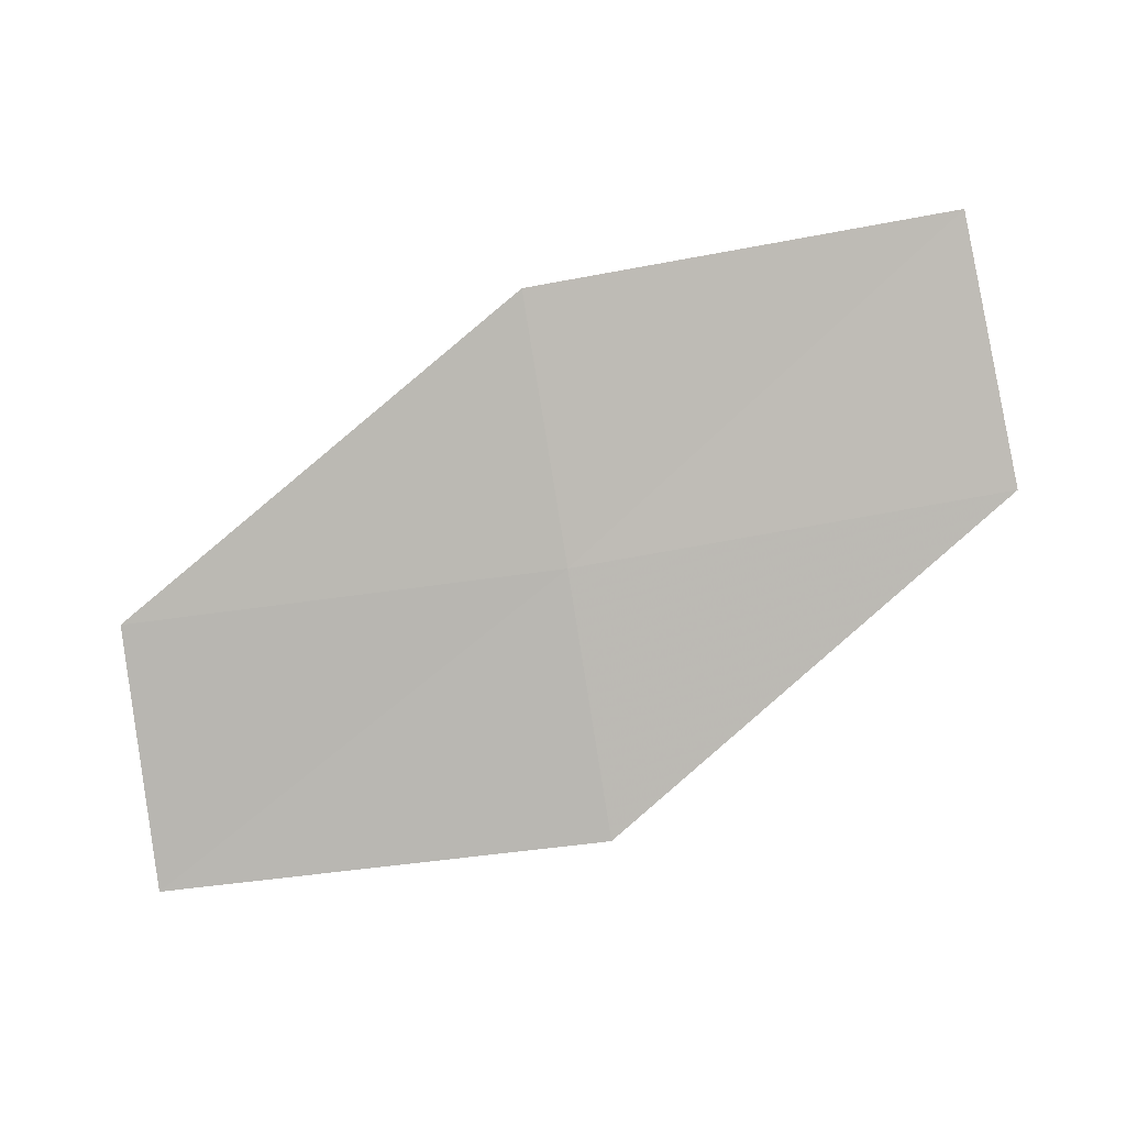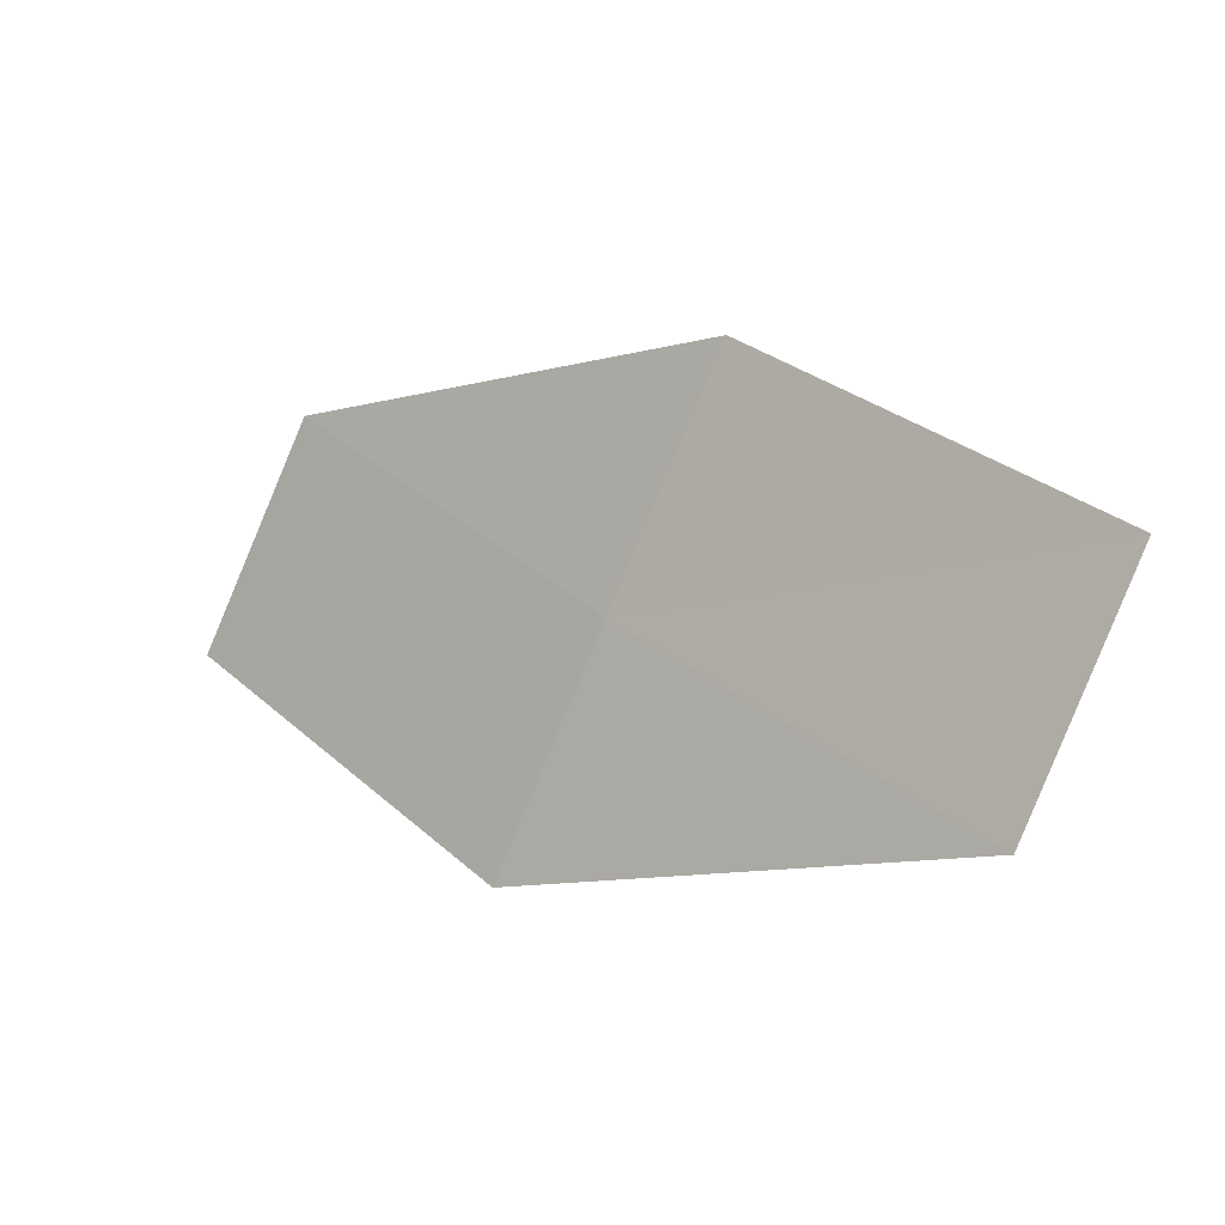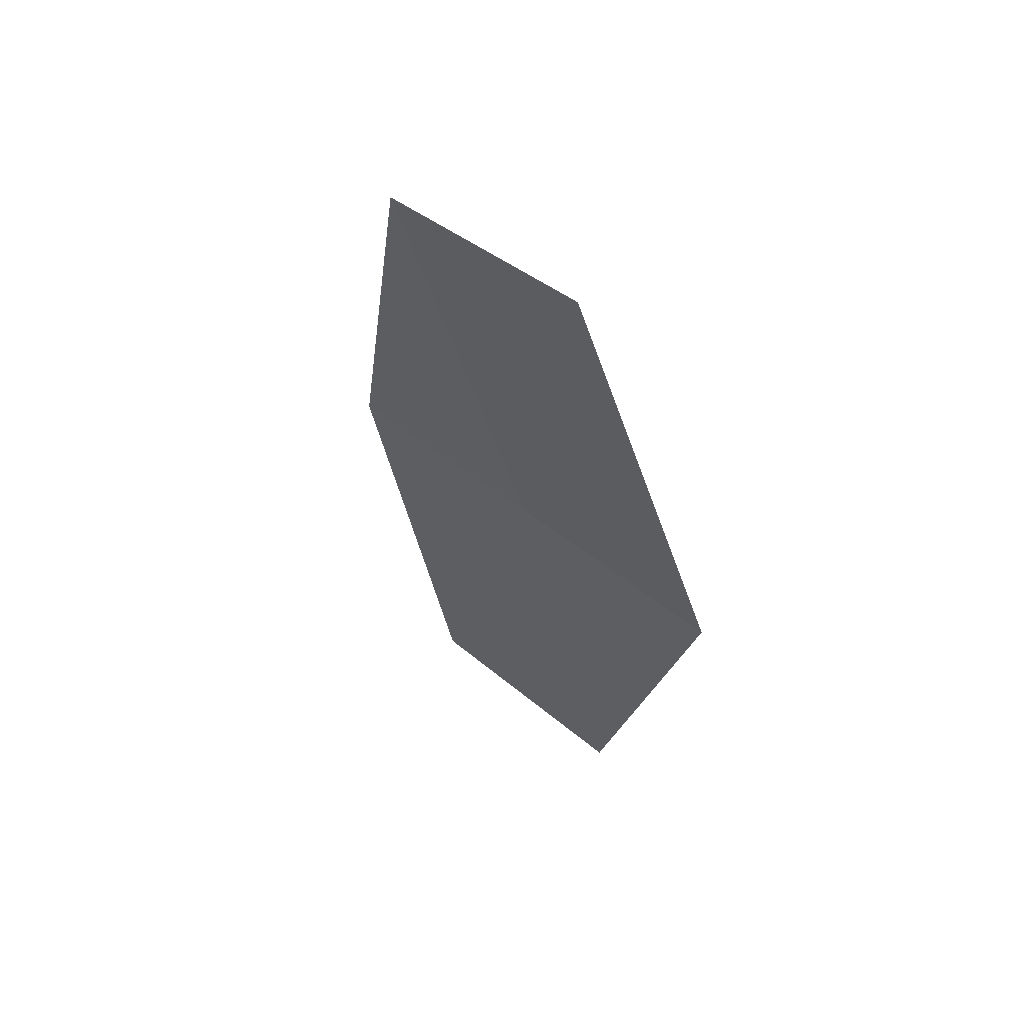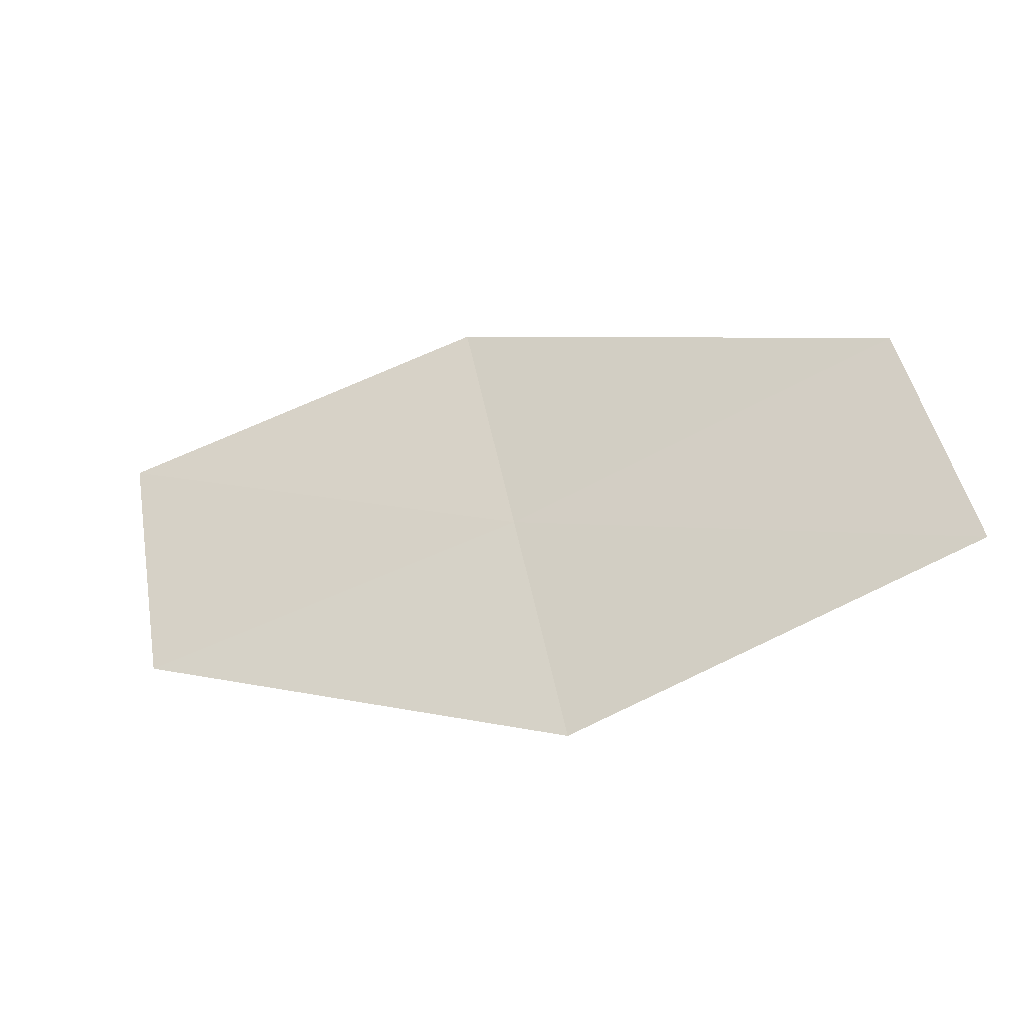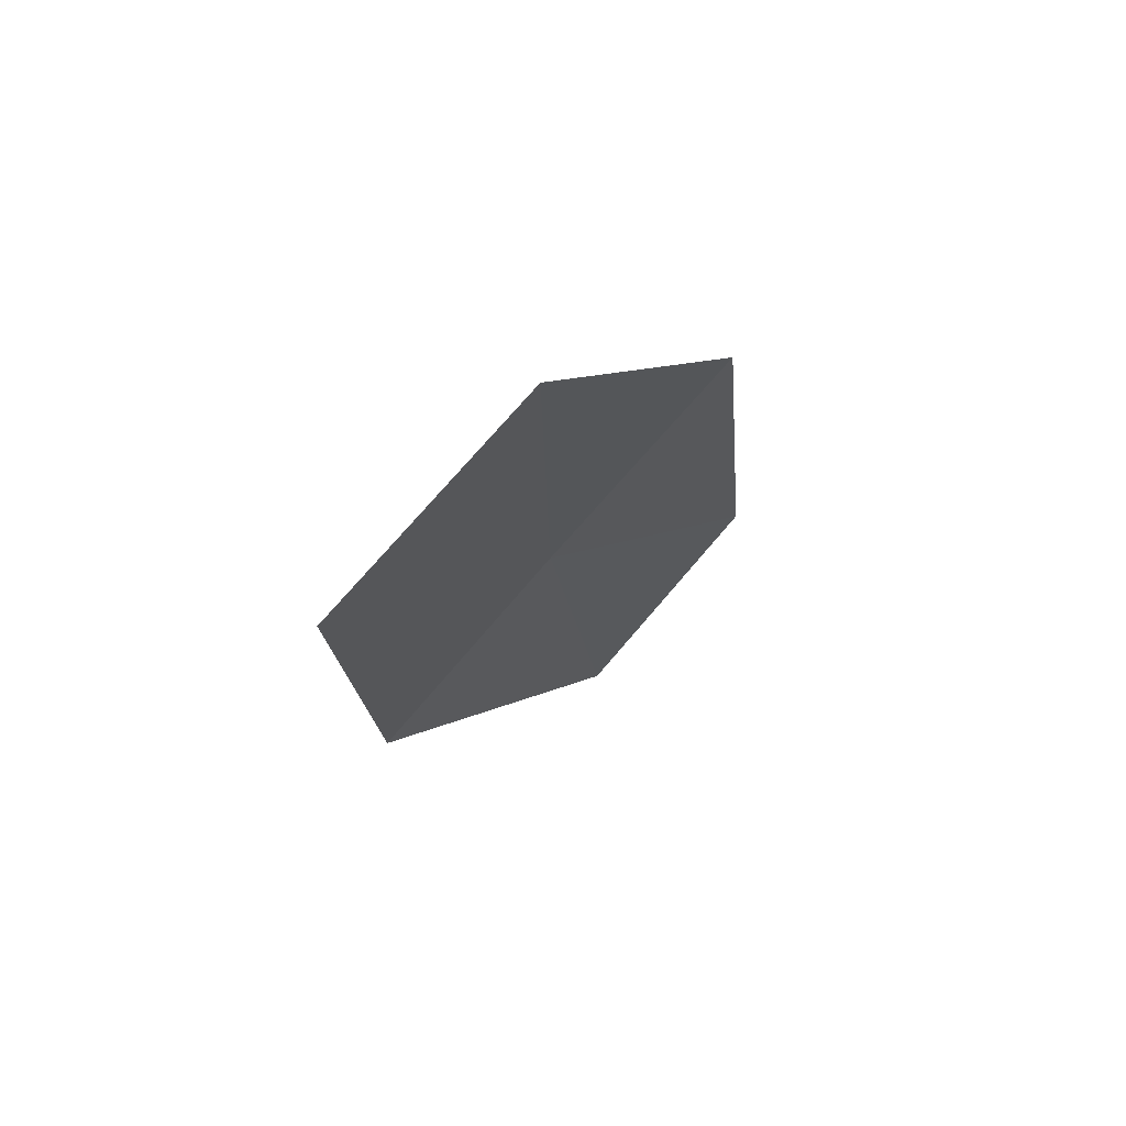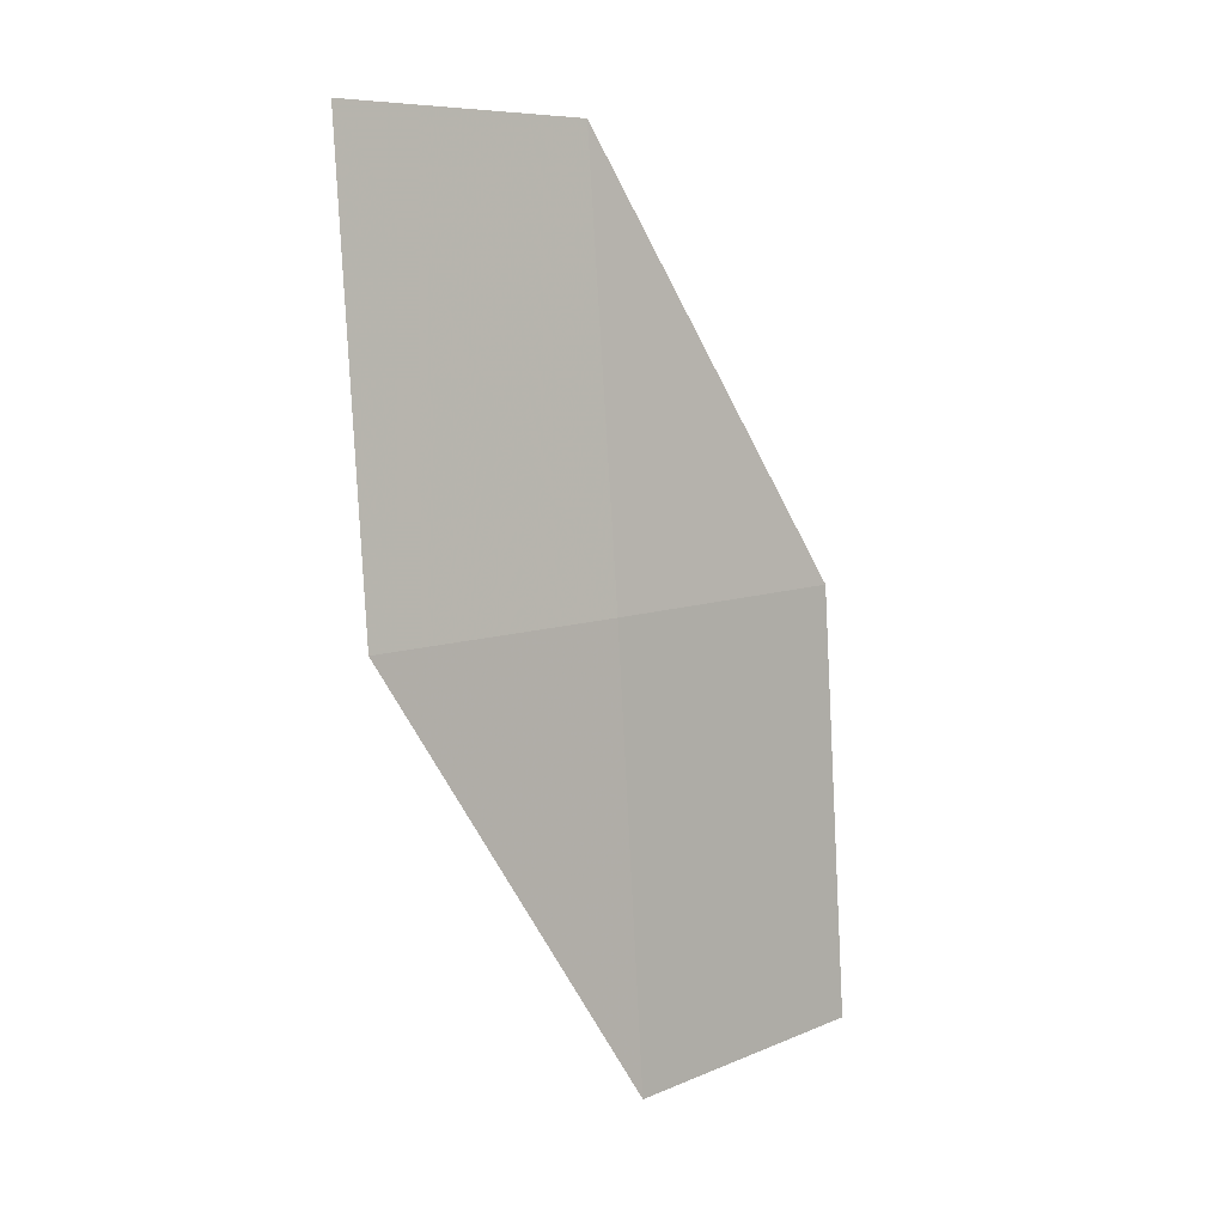
<metadata>
{"format":"obj","ext":"obj","renderer":"f3d","projection":"perspective","resolution":1024,"background":"white","views":[{"elev":46.3,"azim":-41.5,"up":"+Z"},{"elev":47.5,"azim":8.8,"up":"+Z"},{"elev":-49.8,"azim":-111.4,"up":"+Z"},{"elev":-76.7,"azim":170.3,"up":"+Z"},{"elev":14.8,"azim":80.8,"up":"+Z"},{"elev":-49.0,"azim":-94.0,"up":"+Y"}]}
</metadata>
<code>
v -12.3 -23.86 18.43
v -13.65 -22.8 18.23
v -11.98 -23.24 19.24
v -13.99 -23.37 17.4
v -12.62 -24.47 17.61
v -10.86 -24.82 18.62
v -10.57 -24.16 19.42
f 1 3 2
f 1 2 4
f 1 4 5
f 1 5 6
f 1 6 7
f 1 7 3

</code>
